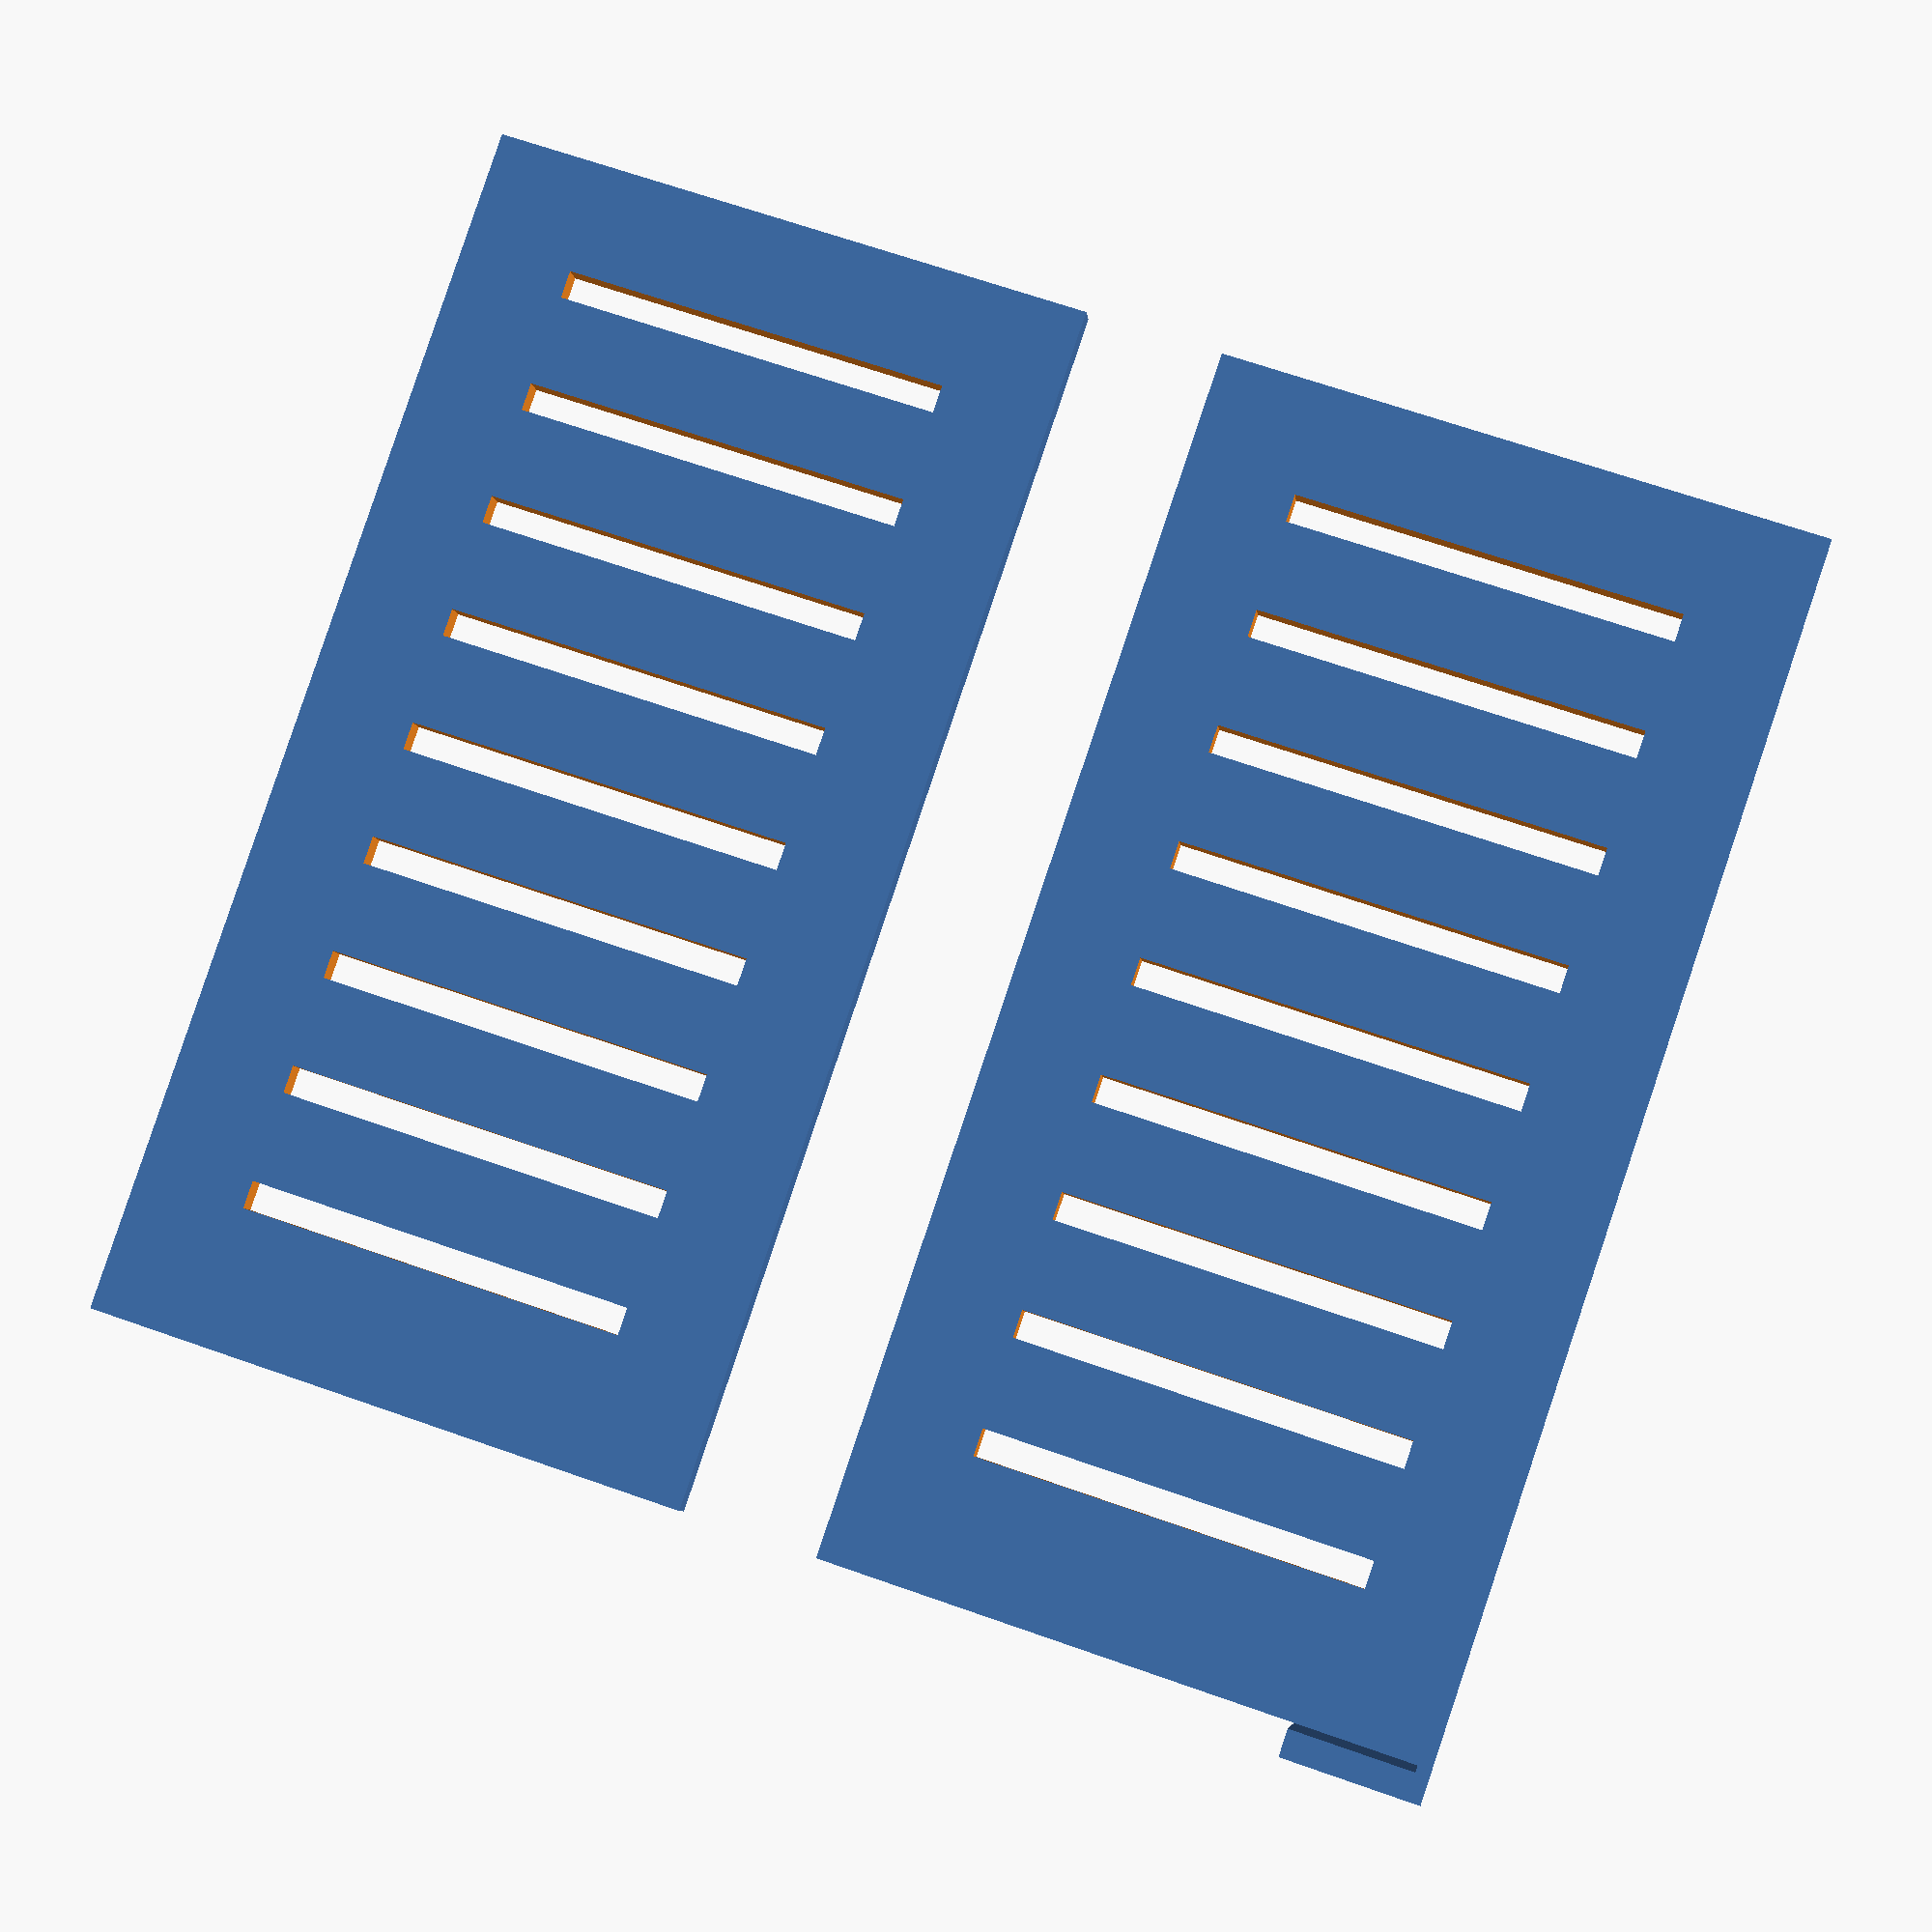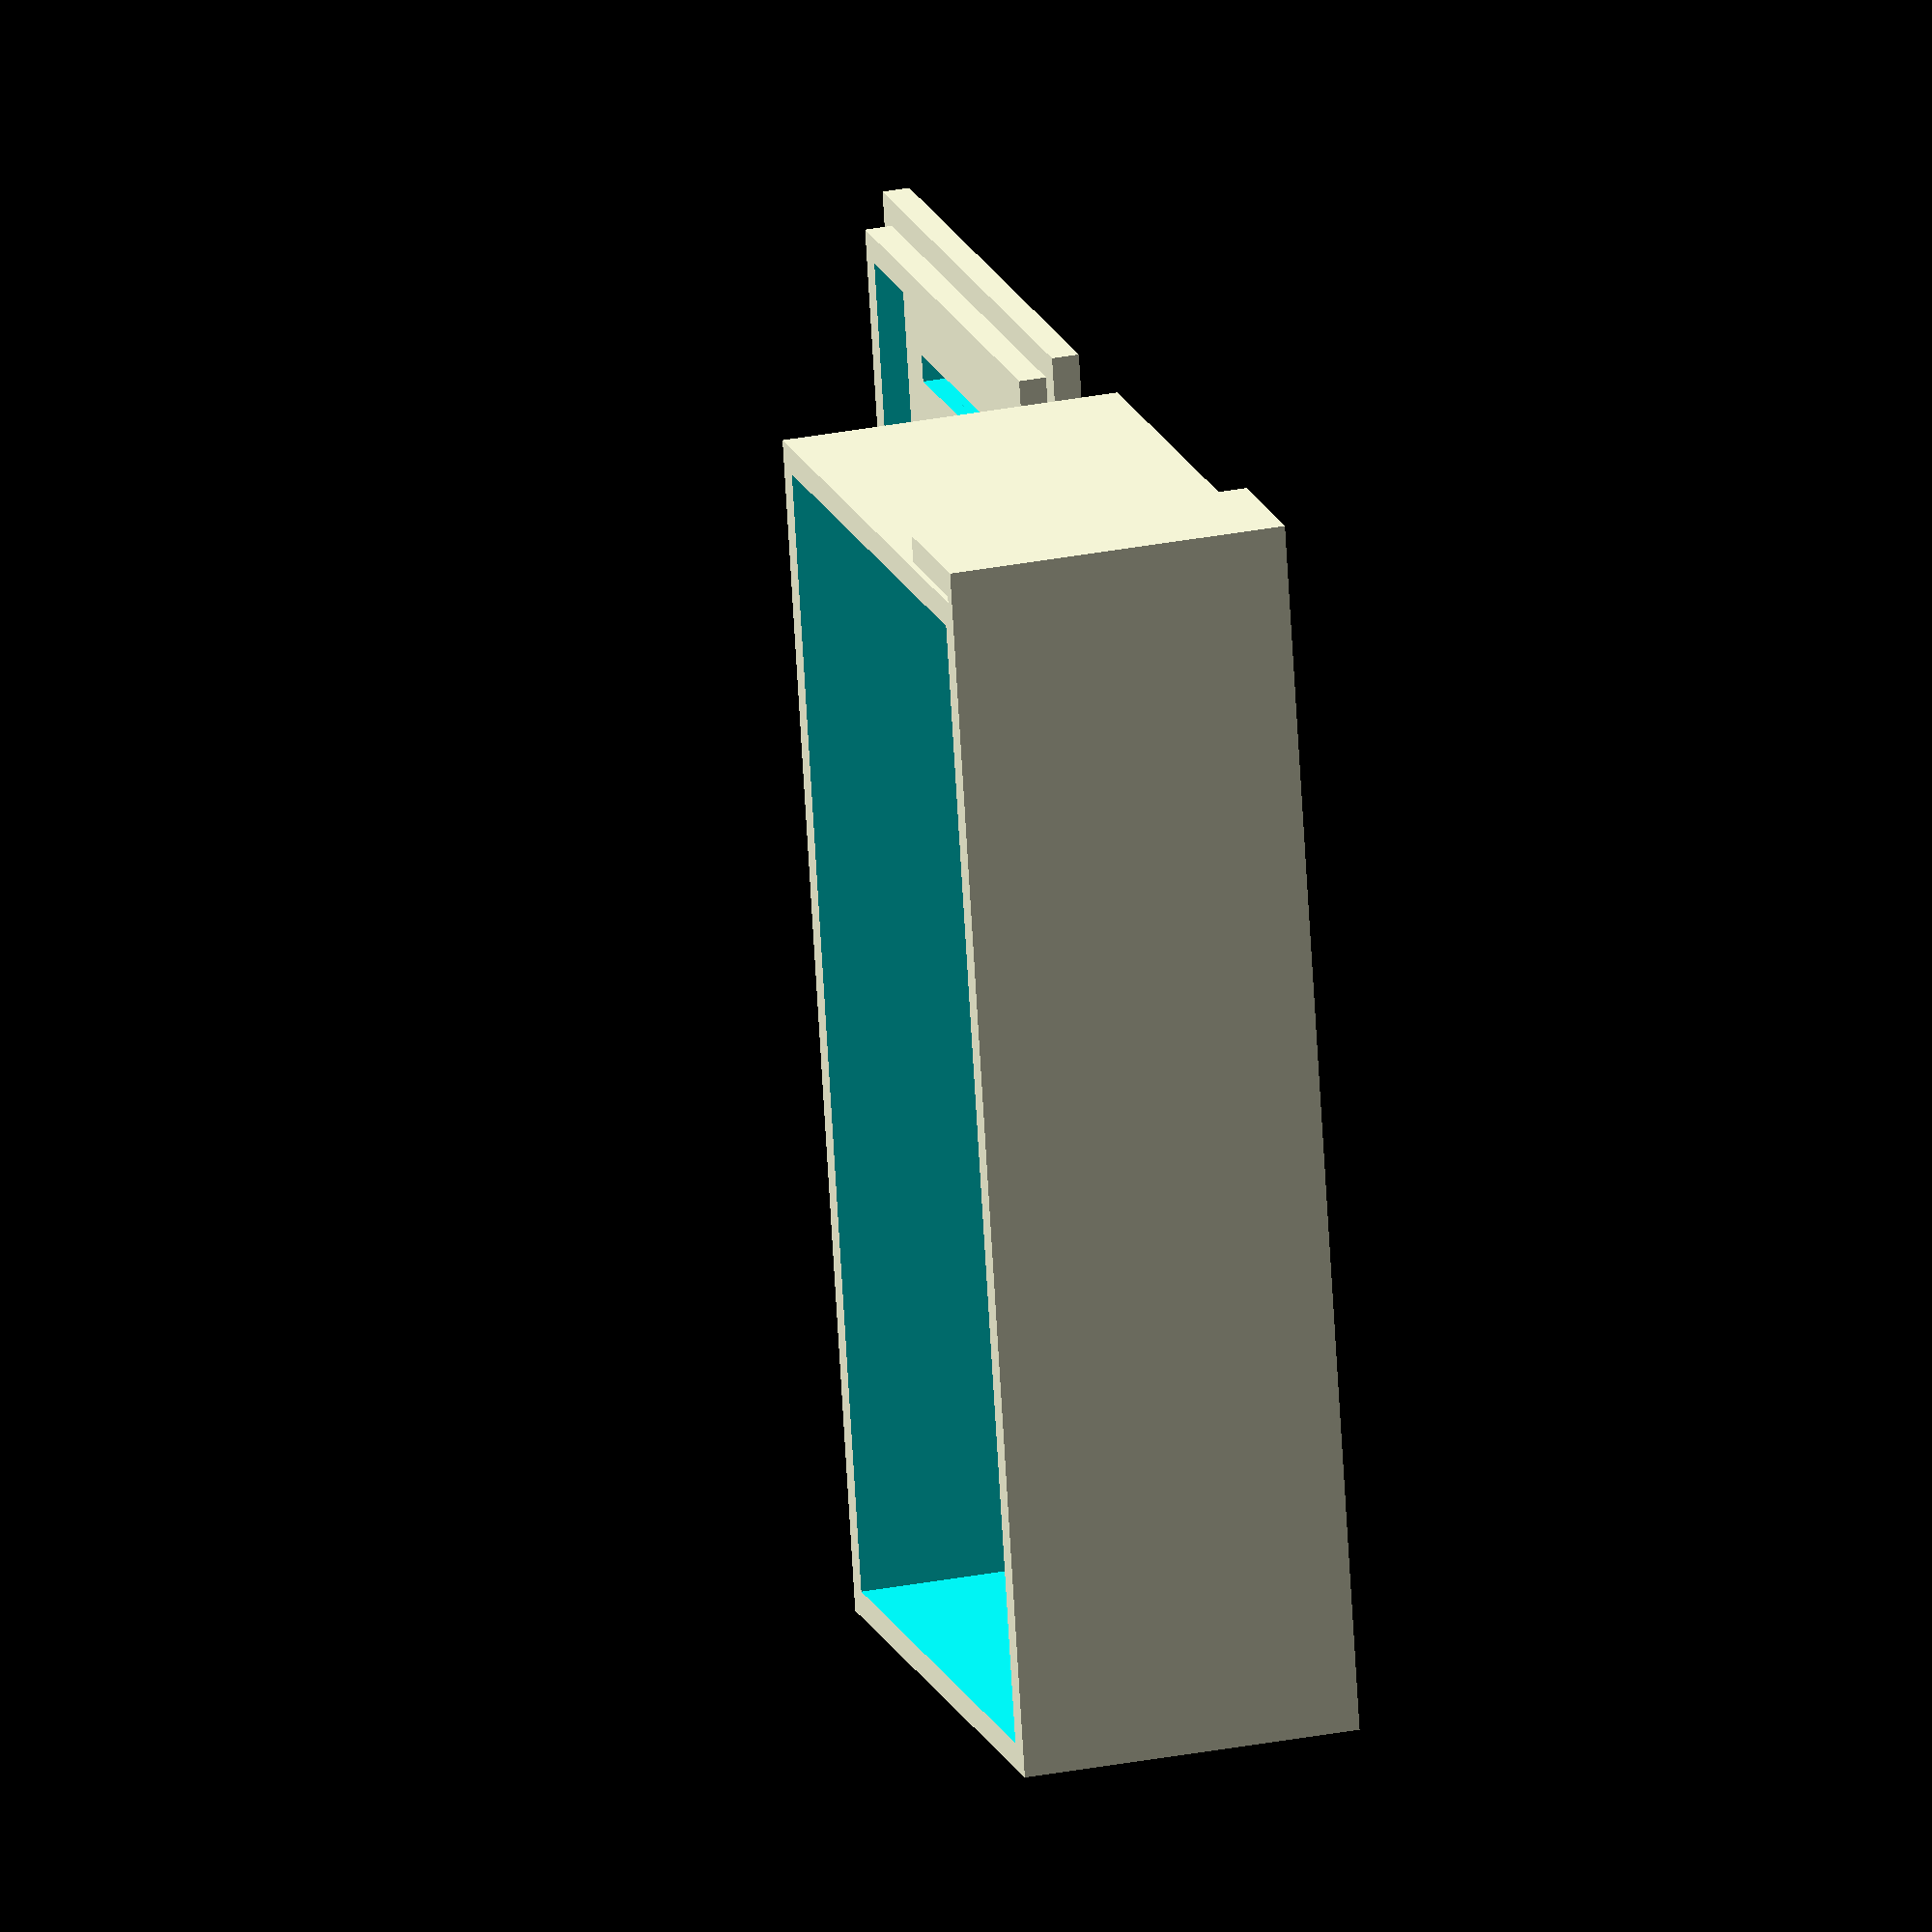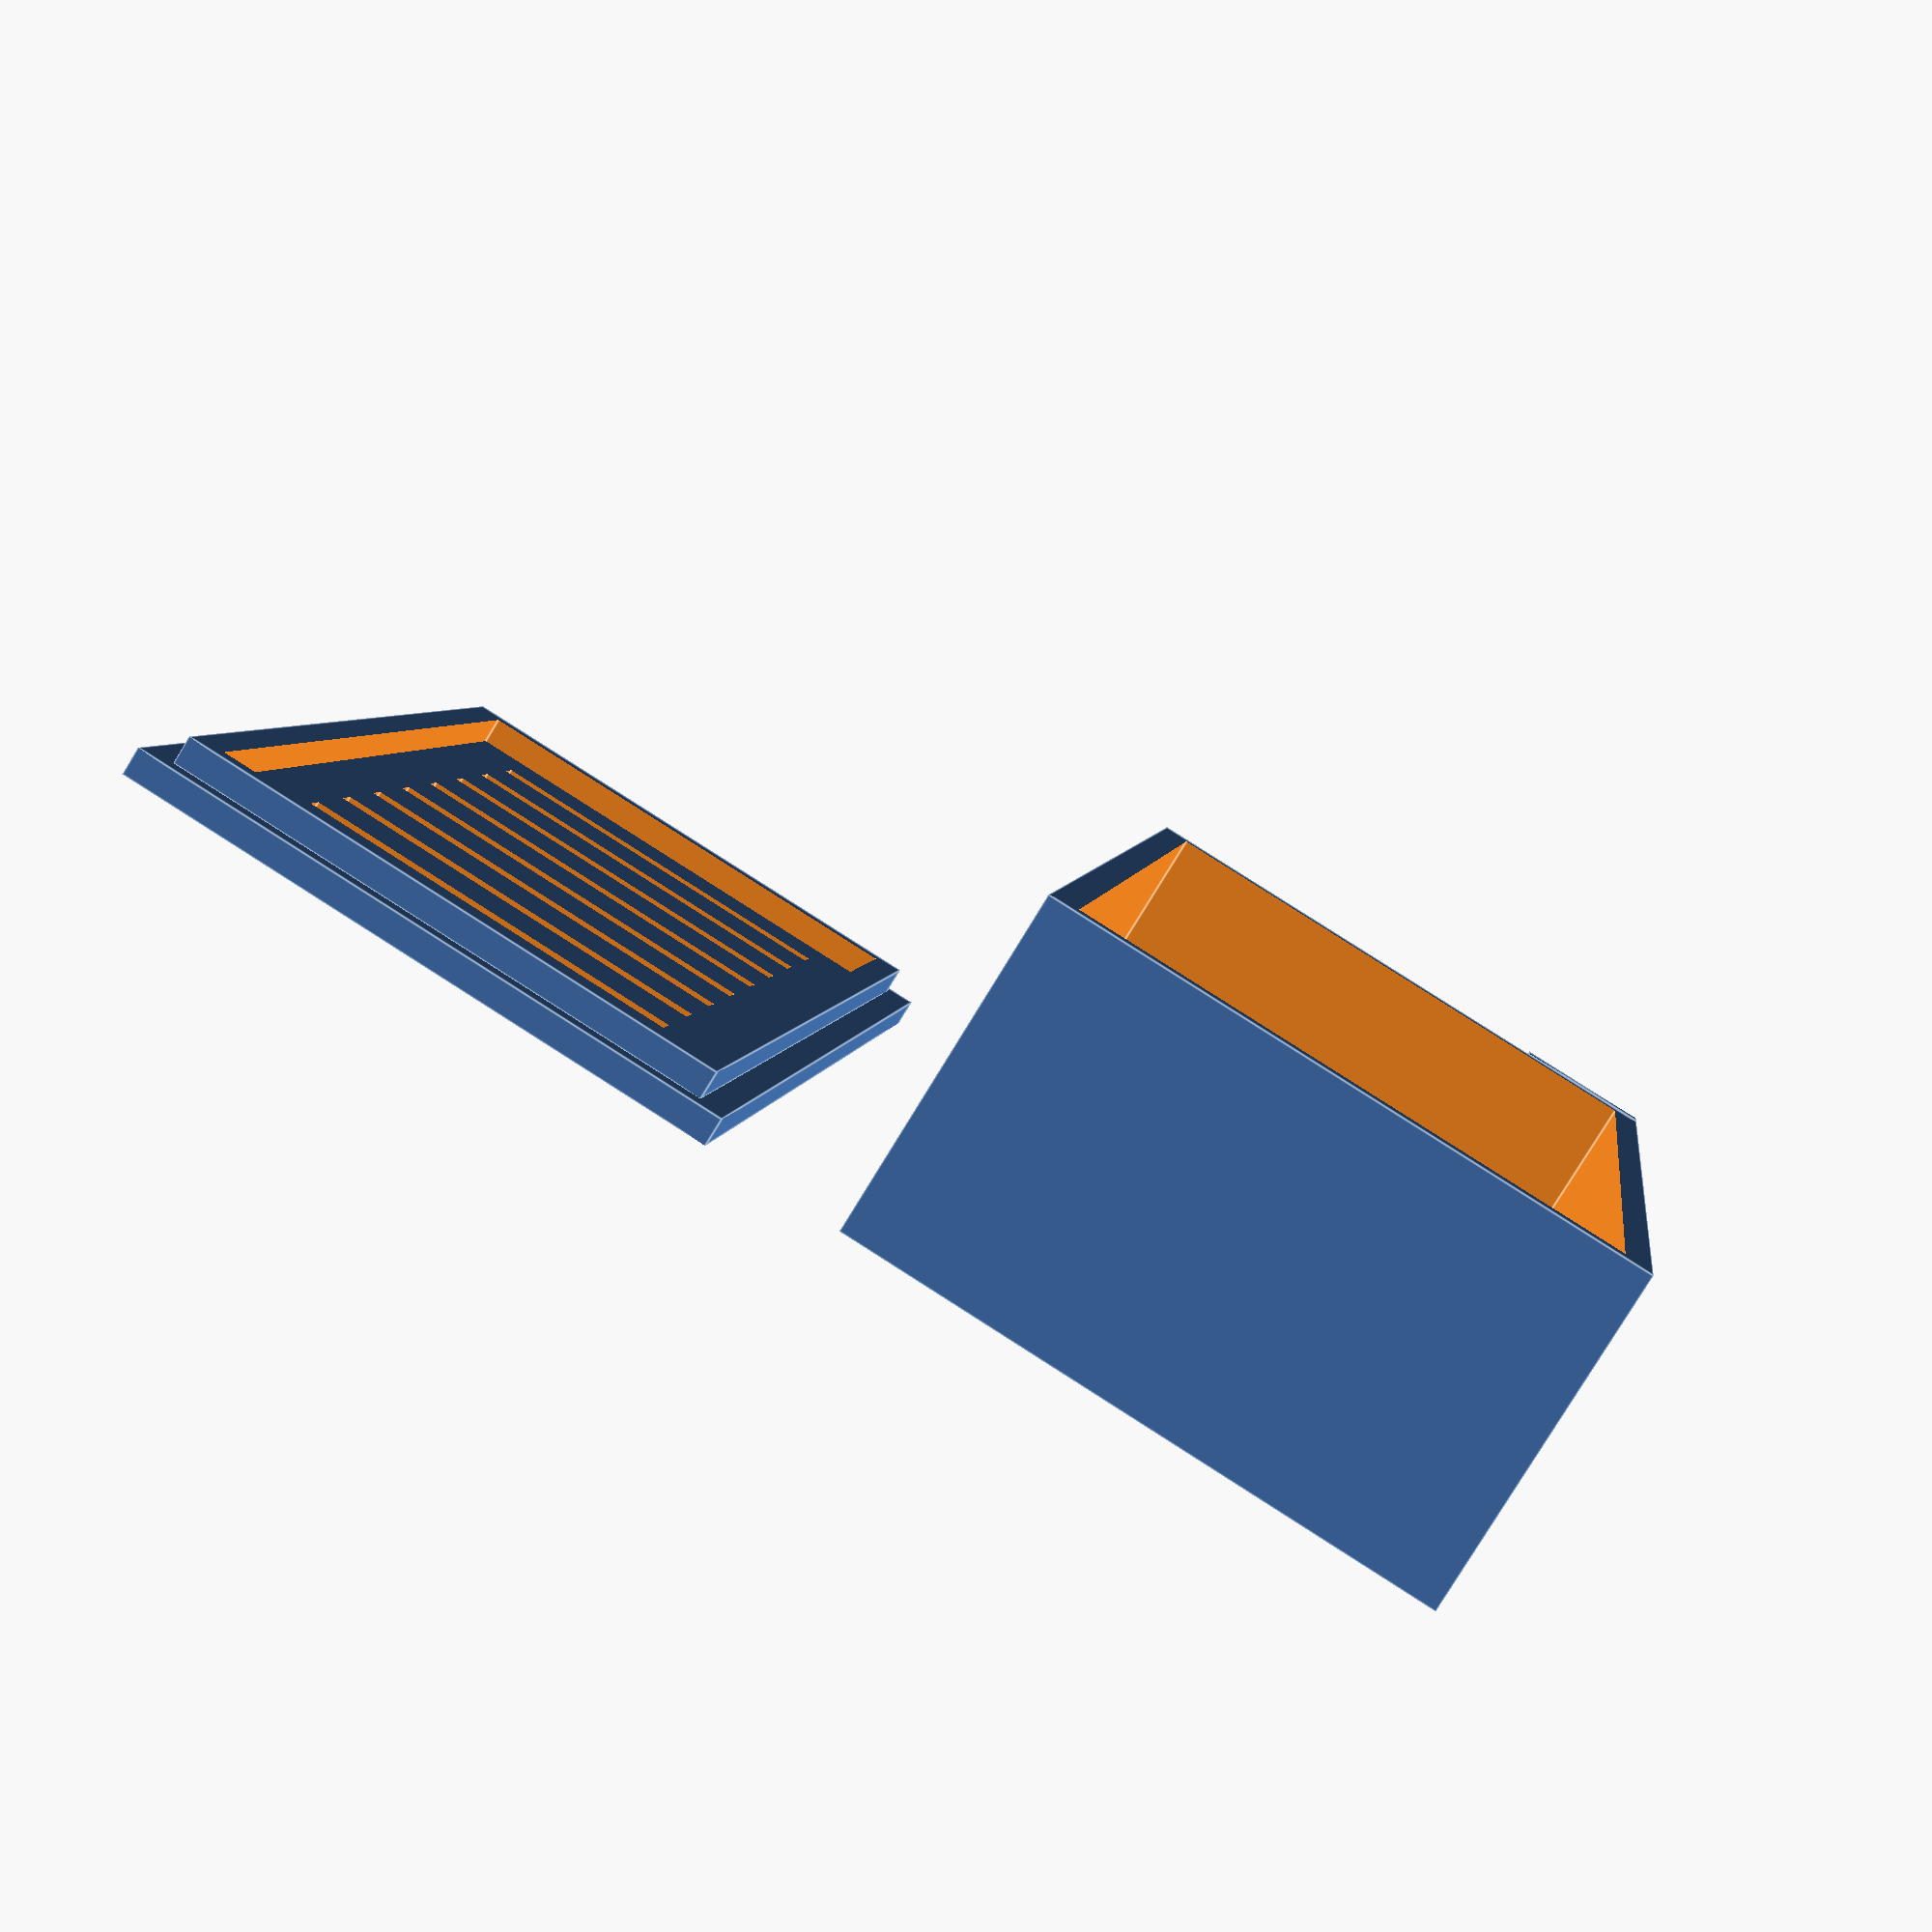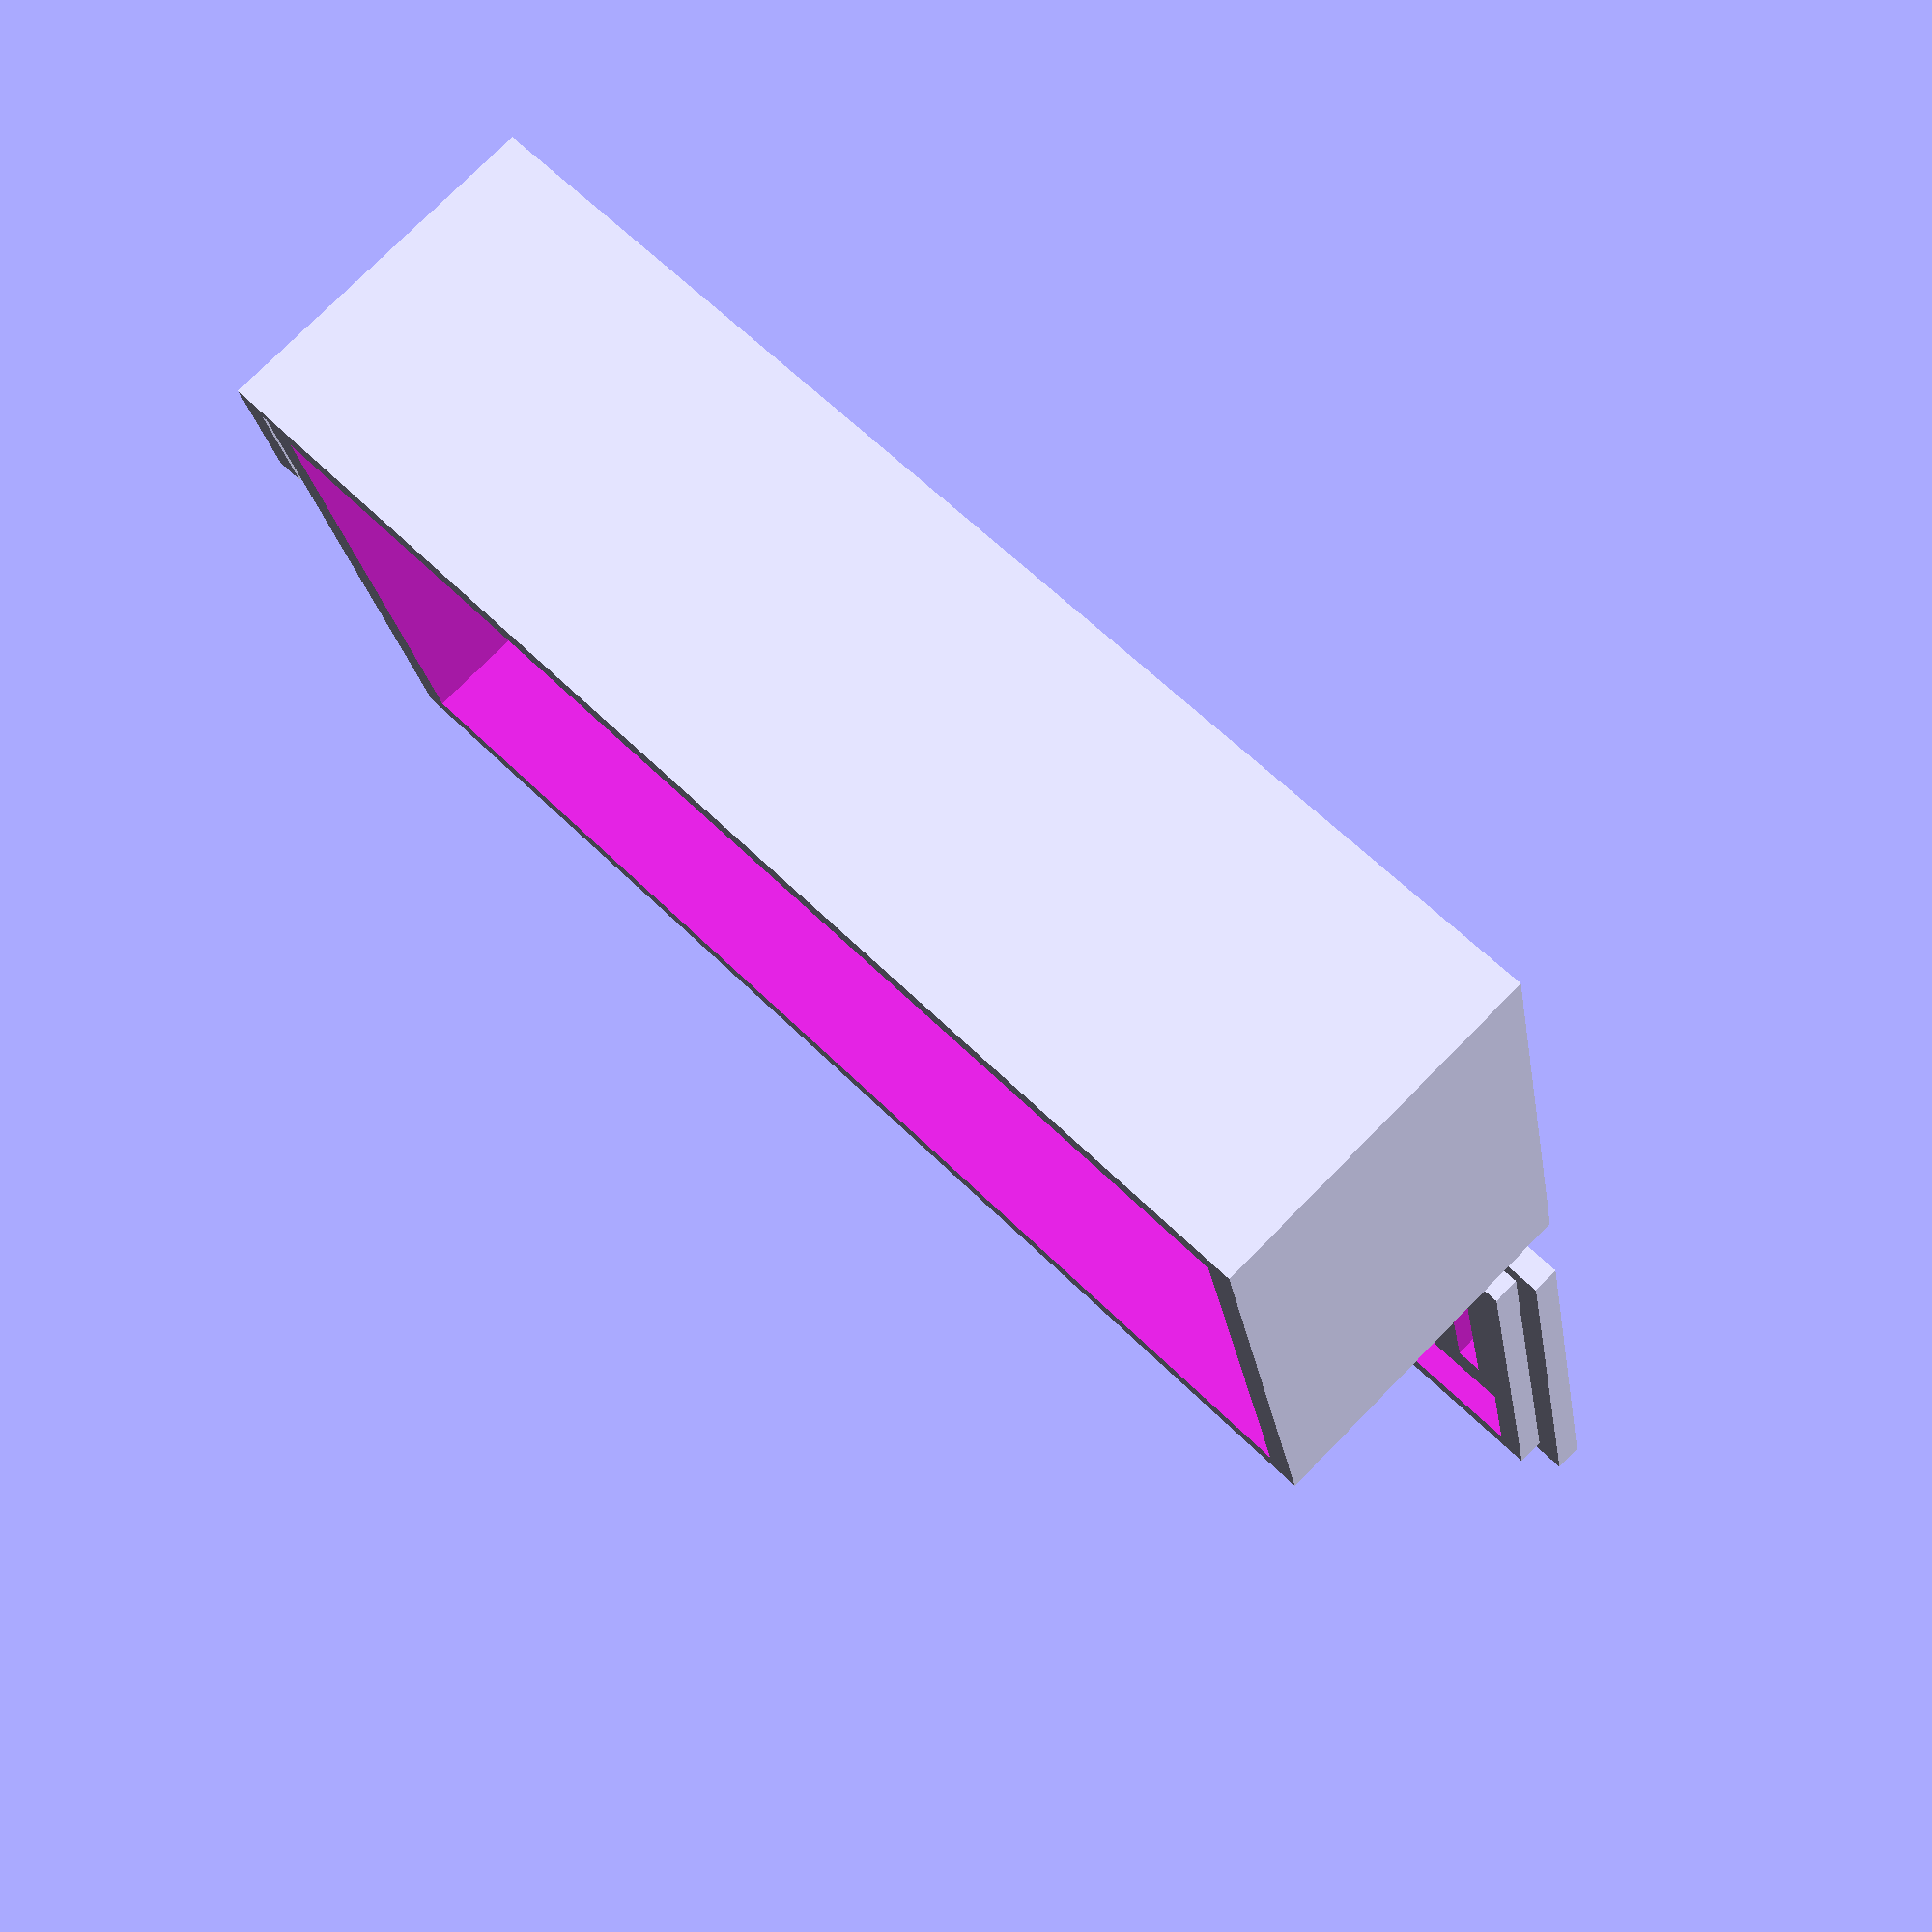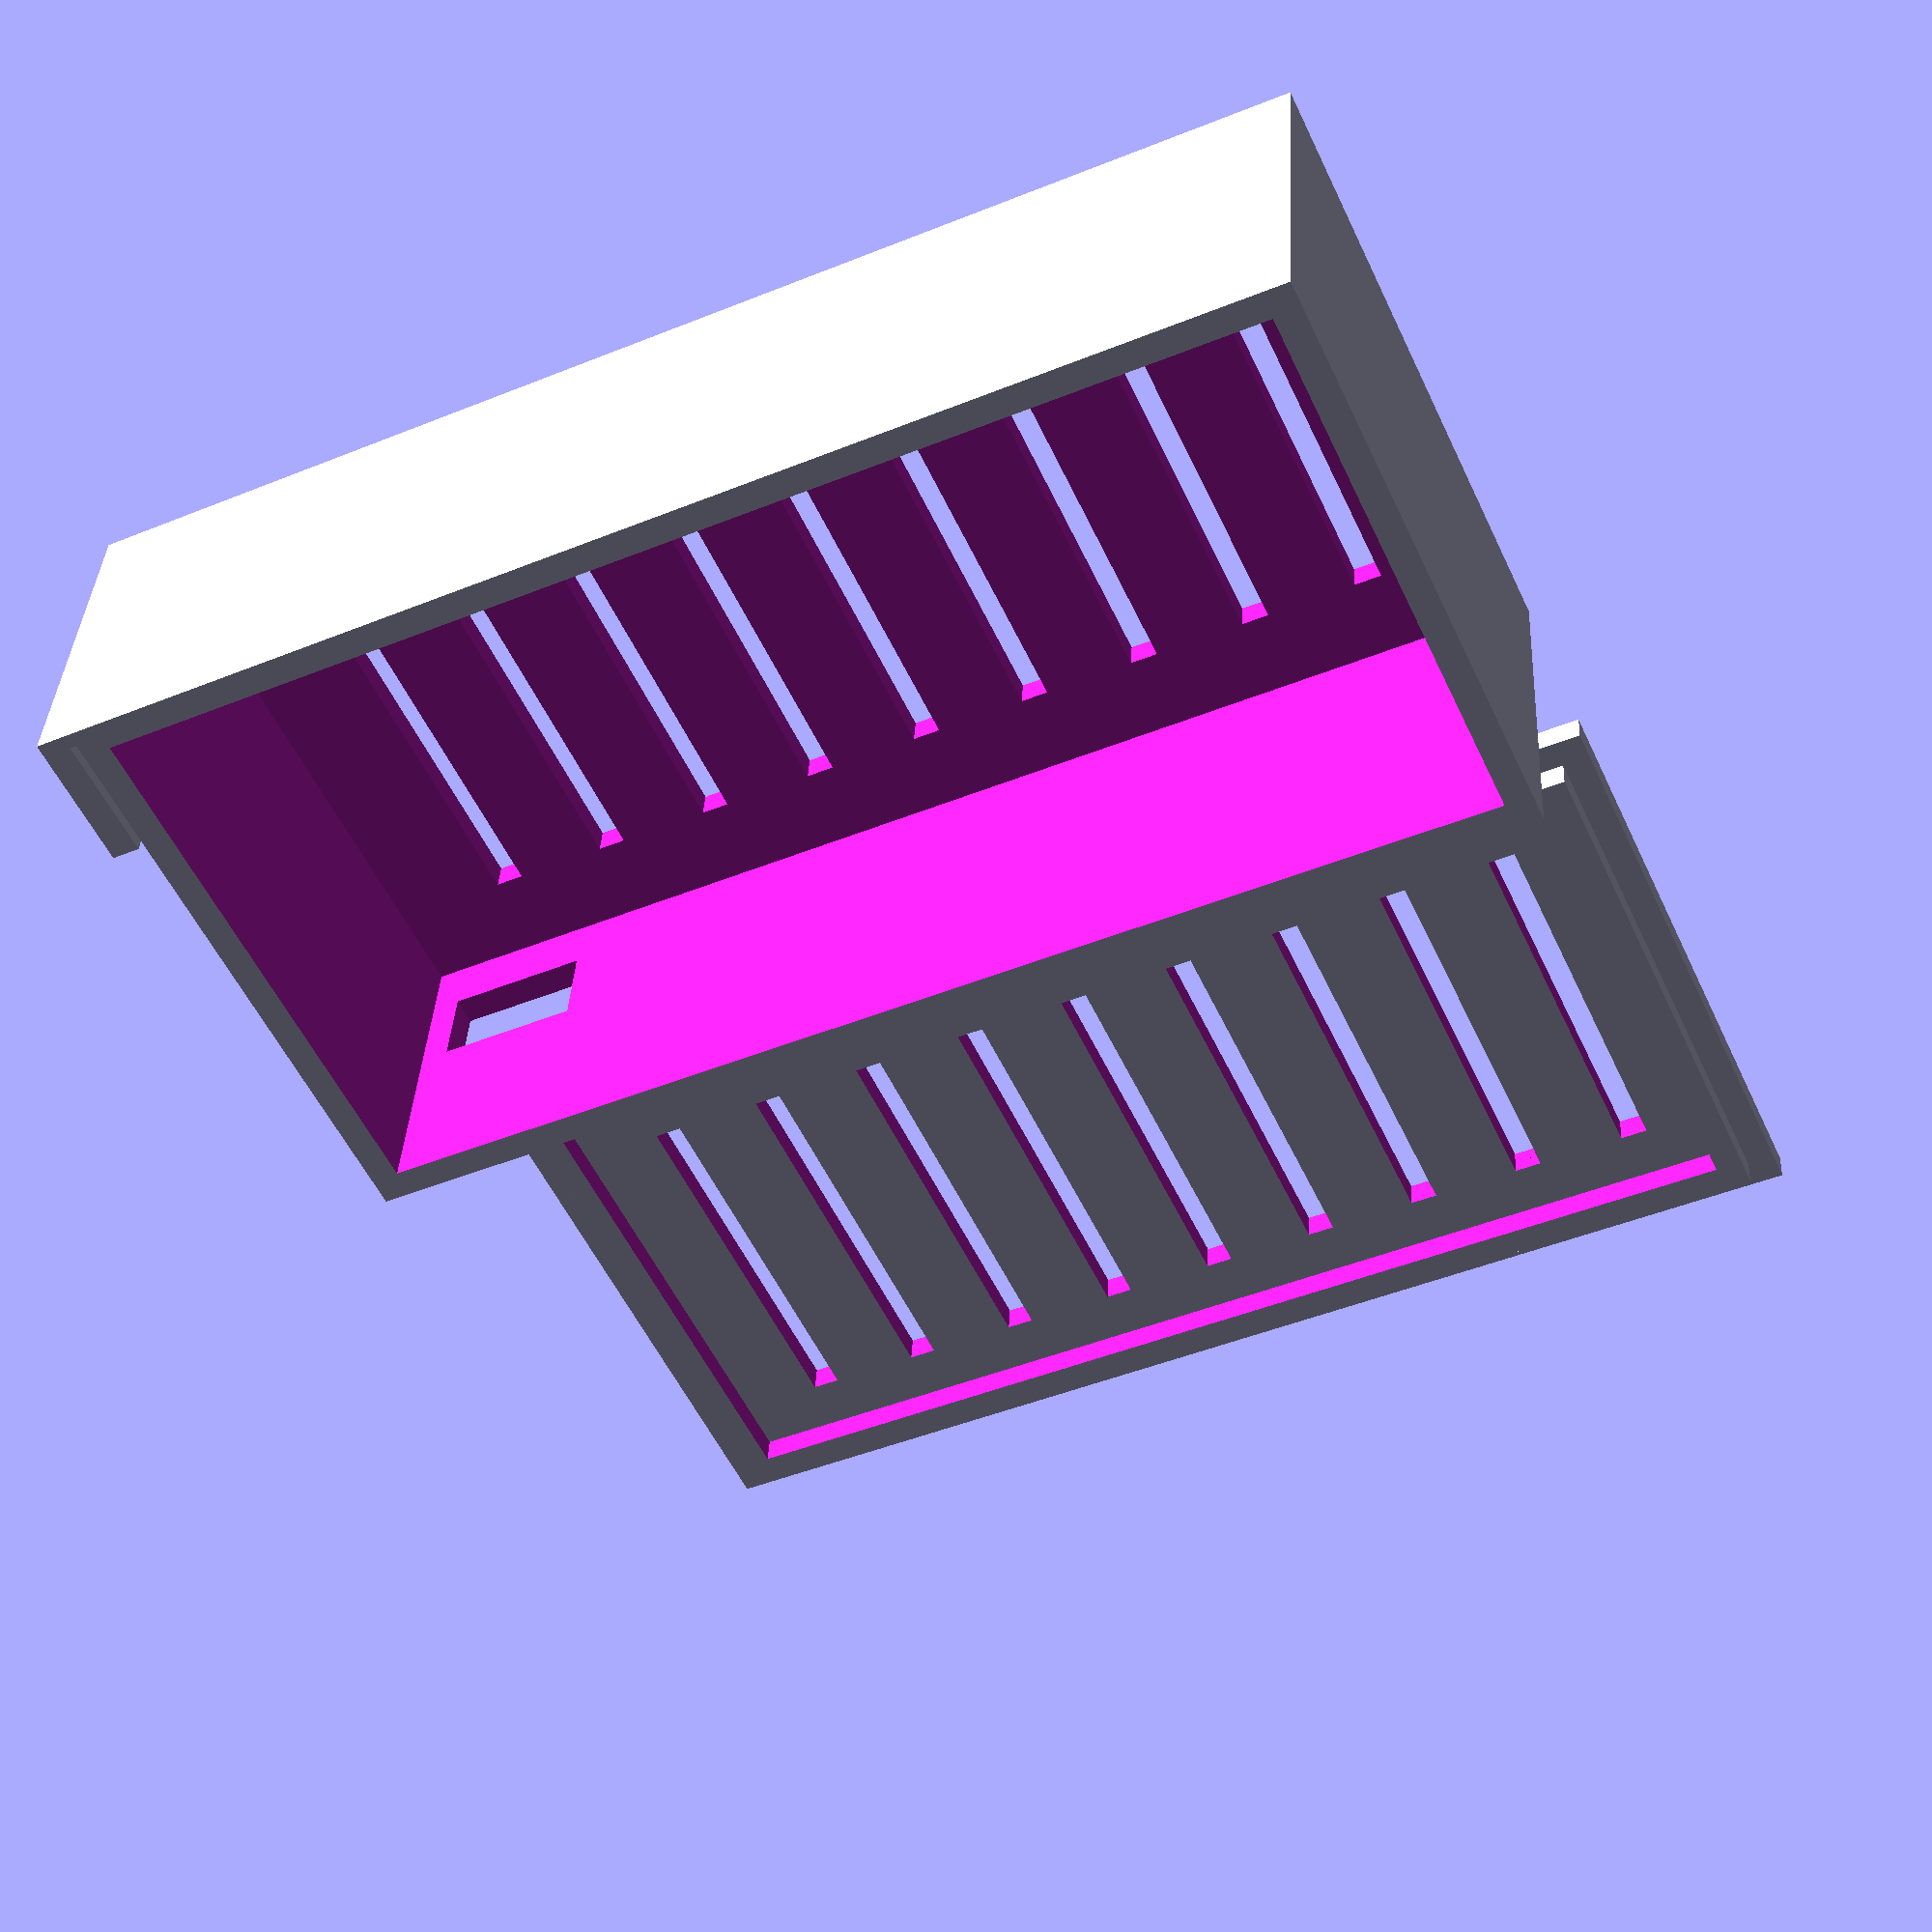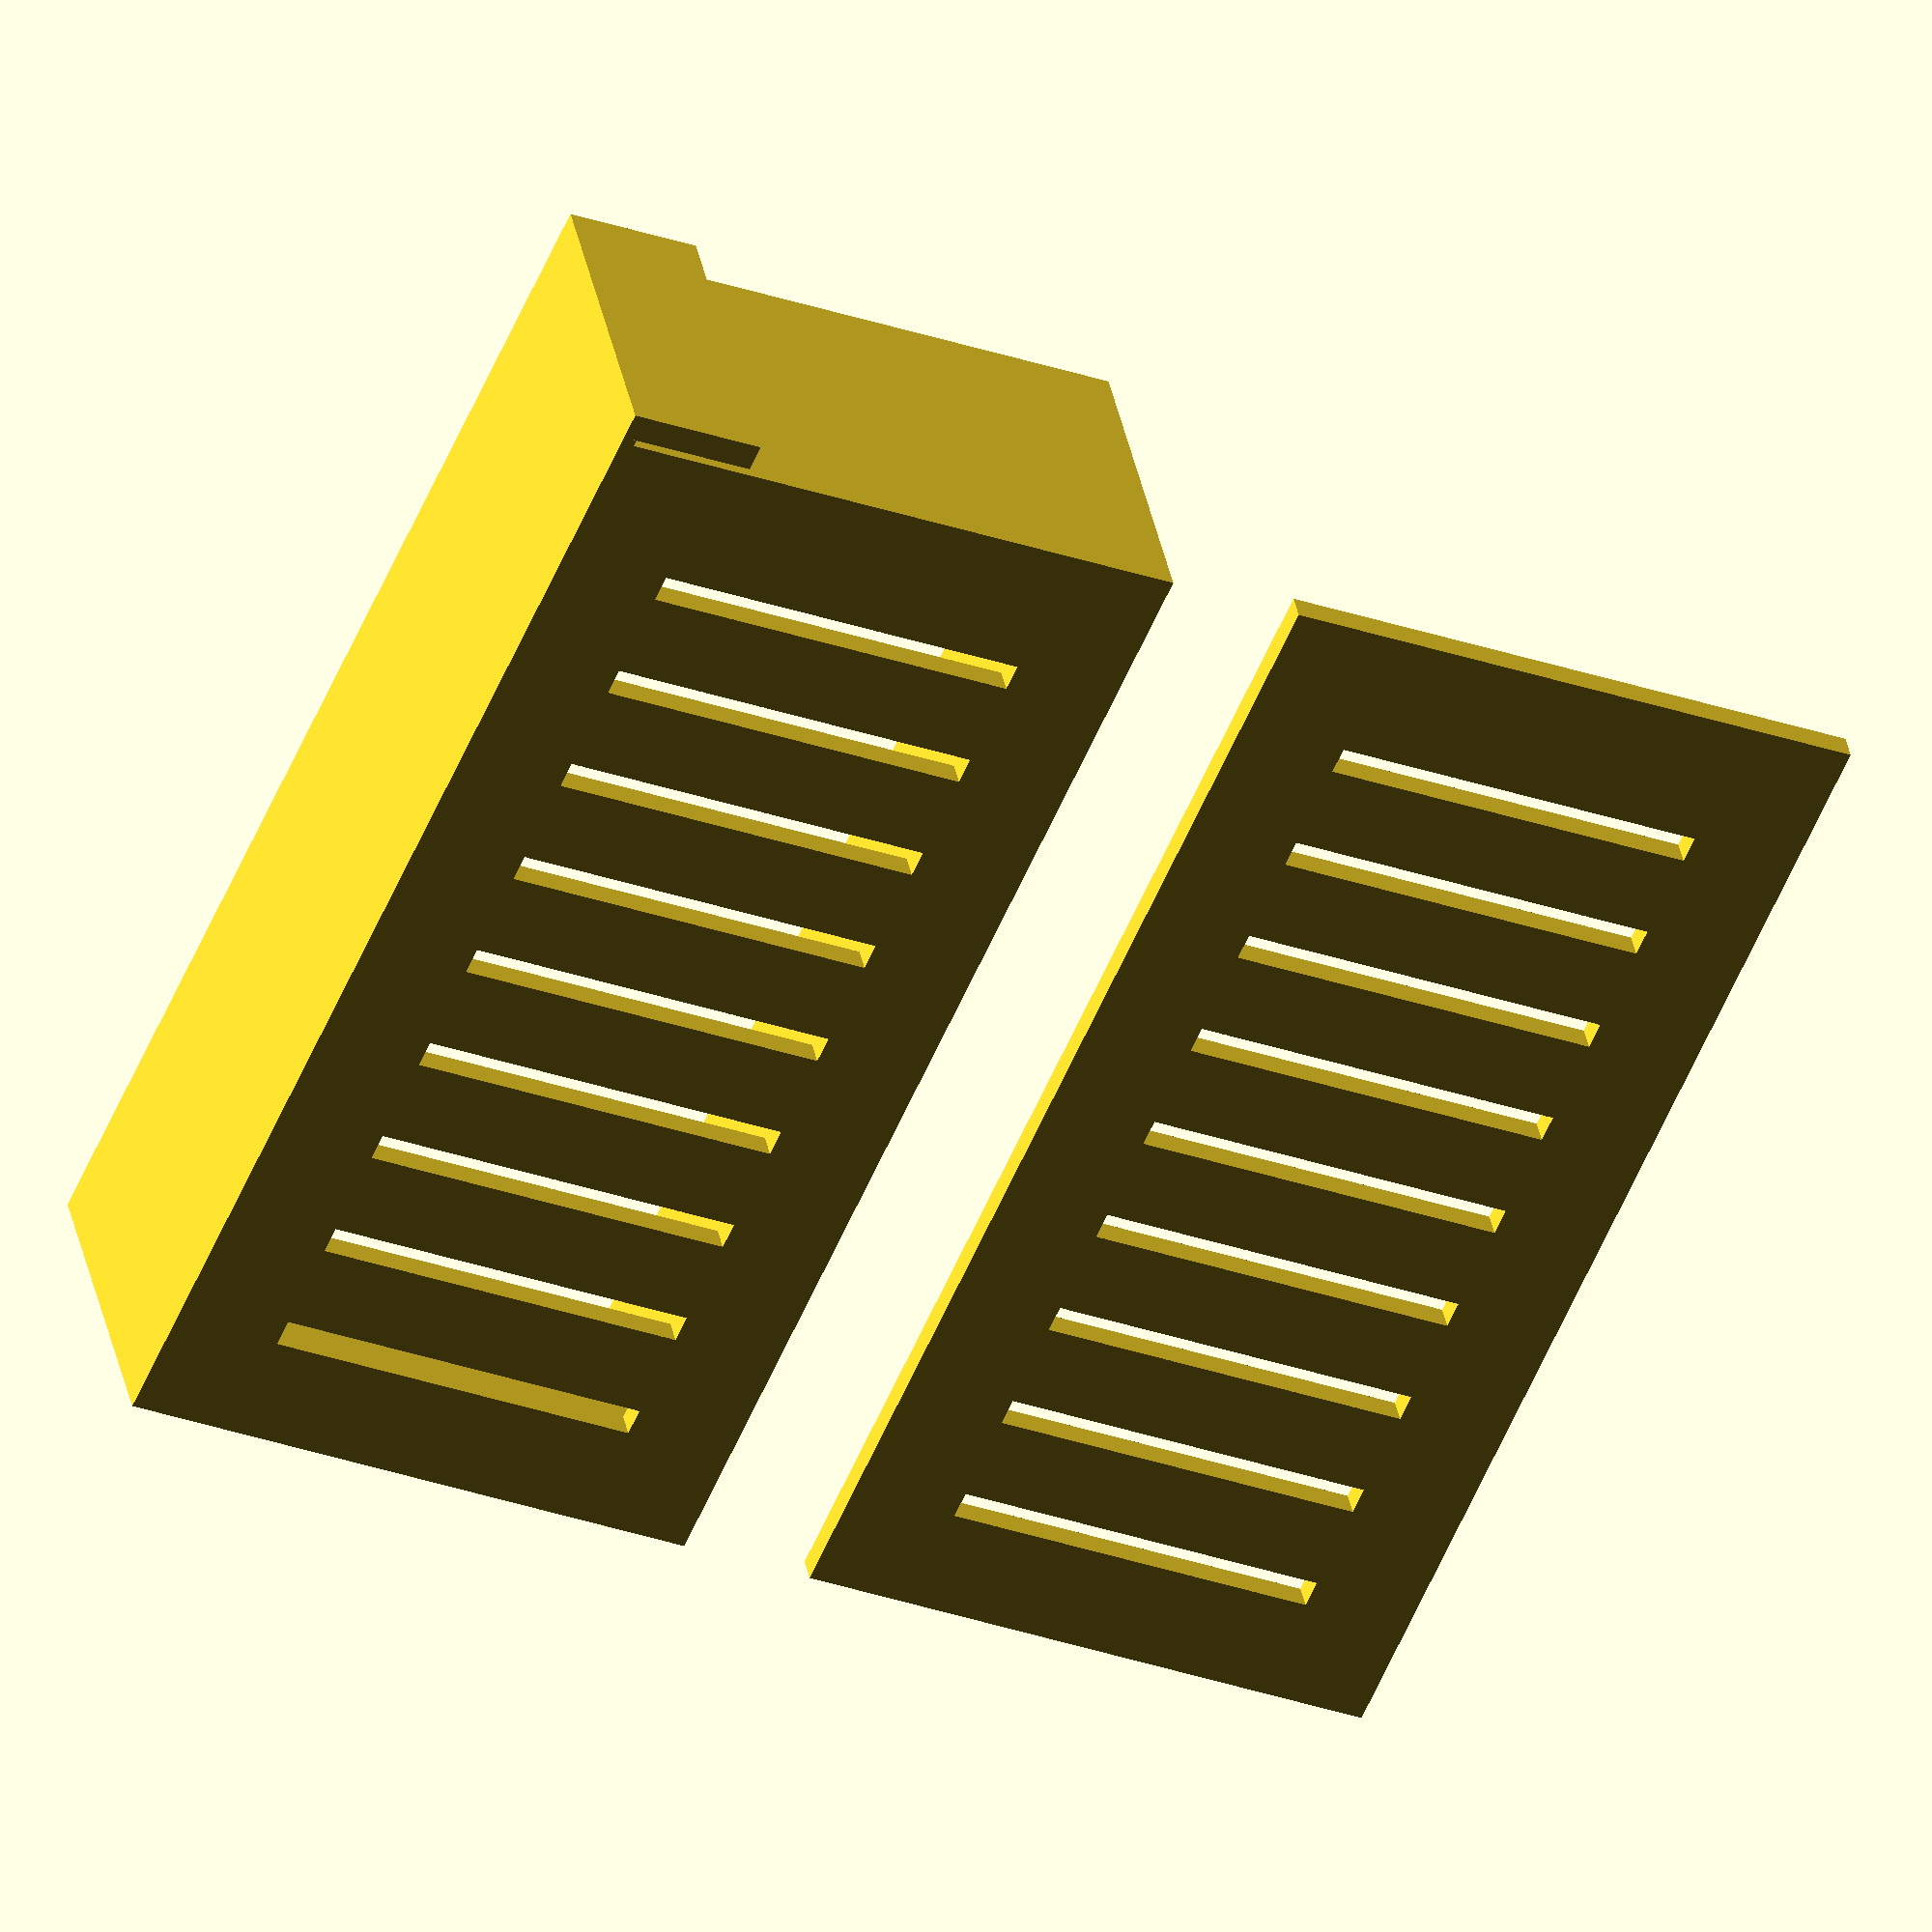
<openscad>
wall_thickness = 2;
base_width = 88;
base_depth = 44;
case_height = 25;
gaggia_steel_thickness = 0.5;
slitcount = 8;
slitwidth = 2;


/*
*   Definition of body. 
*/

module base()
{
  cube([base_width,base_depth, case_height]);
}

module interior()
{
  cube([base_width-4,base_depth-4,case_height]);
}

module base_block() {
  difference() {
    base();
    translate([wall_thickness,wall_thickness,wall_thickness])
        interior();
  }
}

module bottom_slits() {    
    gap = ((base_width - (10 * wall_thickness) - (slitcount*slitwidth))) / slitcount;
    for (i = [0:8]){
       translate([(5*wall_thickness)+(i*(gap+slitwidth)), (4 * wall_thickness), -1])
       cube([2, base_depth - (8 * wall_thickness), wall_thickness + 2]);
    }
}

module cable_inlet()
{
    cube([10,4,6]);
}

module slitted_lower_part()
{
    difference(){
        base_block();
        bottom_slits();
        }
}

module hook()
{
    translate([-gaggia_steel_thickness, base_depth - 1, 0])
    {
        cube([gaggia_steel_thickness, 1, case_height]);
    }
    translate([-gaggia_steel_thickness - wall_thickness, base_depth - 10, 0])
    {
        cube([wall_thickness, 10, case_height]);
    }

}



module complete_lower_part()
{
    difference(){
        slitted_lower_part();
        translate([4,-1,6])
        {
            cable_inlet();
        }
    }
}

/*
* Lid definition starts here
*/

module lid_body()
{

        cube([base_width,base_depth, wall_thickness]);
}


module top_slits() {    
    gap = ((base_width - (10 * wall_thickness) - (slitcount*slitwidth))) / slitcount;
    for (i = [0:8]){
       translate([(5*wall_thickness)+(i*(gap+slitwidth)), (4 * wall_thickness), -1])
       cube([2, base_depth - (8 * wall_thickness), wall_thickness + 2]);
    }
}


module snap_frame()
{
    difference(){
        cube([base_width - wall_thickness*2,base_depth  - wall_thickness*2, wall_thickness]);
        translate([wall_thickness, wall_thickness, -1]){   
            cube([base_width - wall_thickness*4,base_depth  - wall_thickness*4, wall_thickness +2]);
        }
    }
}


module lid()
{
    difference()
    {
        lid_body();
         
        top_slits();
    }
    translate([wall_thickness, wall_thickness, wall_thickness])
    {
        snap_frame();
    }
}

//slits();

complete_lower_part();

translate([0, -base_depth - 10, 0])
{
    lid();
}

hook();








</openscad>
<views>
elev=186.9 azim=71.3 roll=354.0 proj=p view=solid
elev=151.0 azim=257.9 roll=106.4 proj=o view=solid
elev=261.2 azim=278.4 roll=211.5 proj=p view=edges
elev=283.6 azim=347.9 roll=44.6 proj=p view=solid
elev=322.5 azim=335.3 roll=3.0 proj=p view=wireframe
elev=324.0 azim=66.1 roll=169.3 proj=o view=wireframe
</views>
